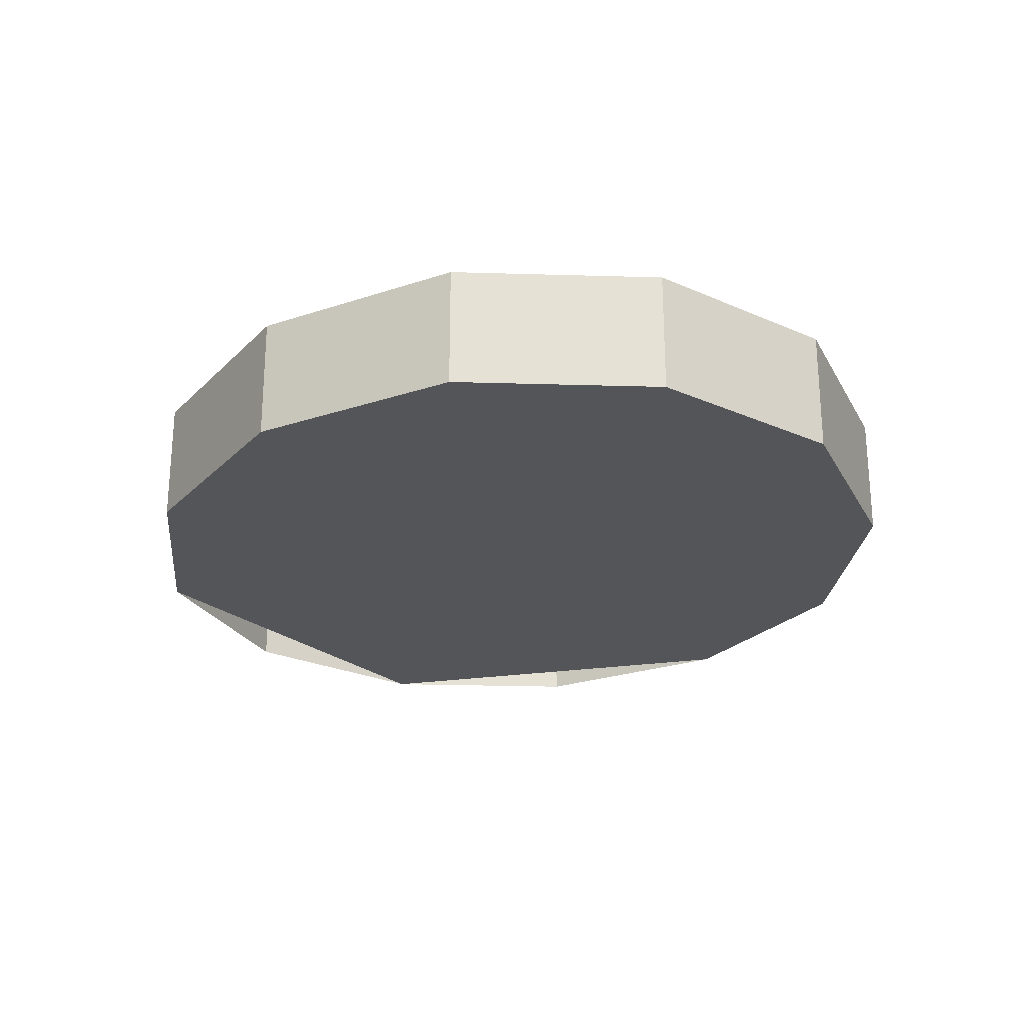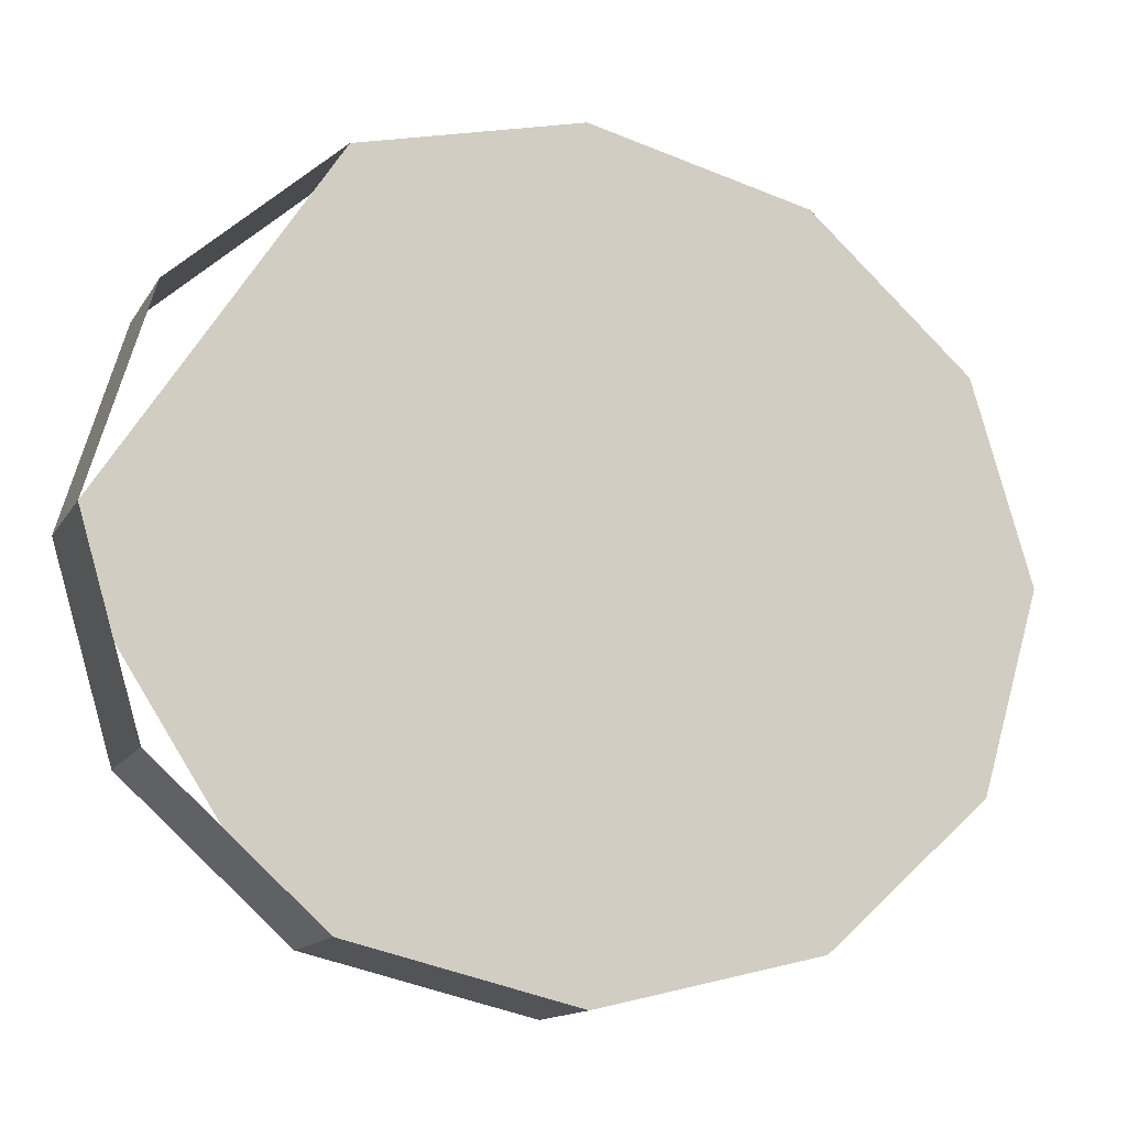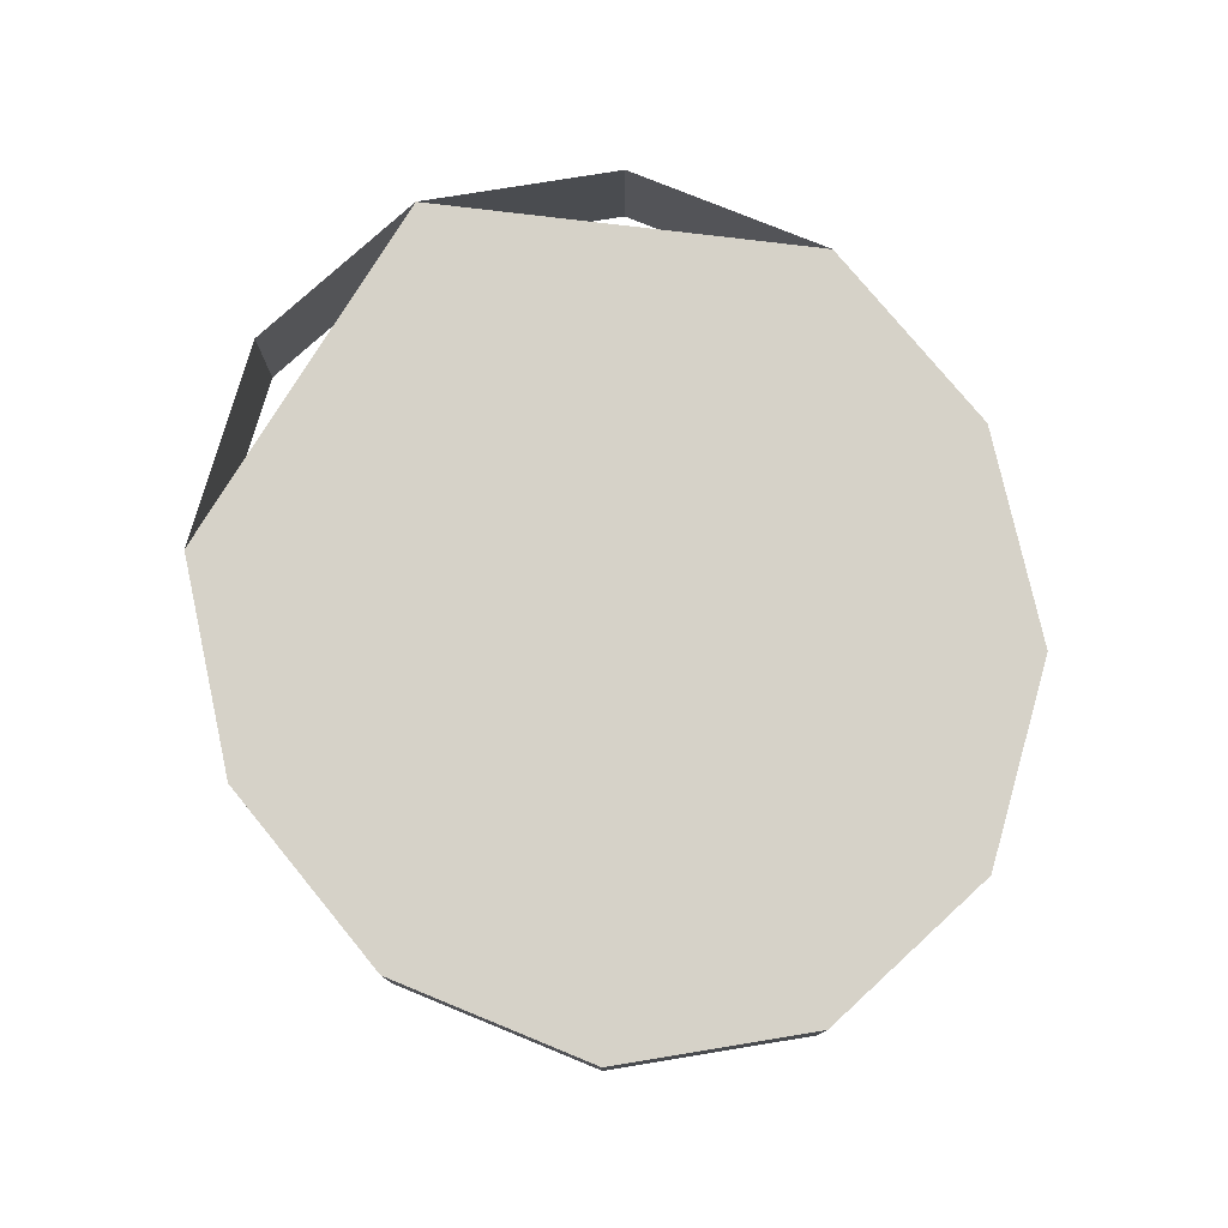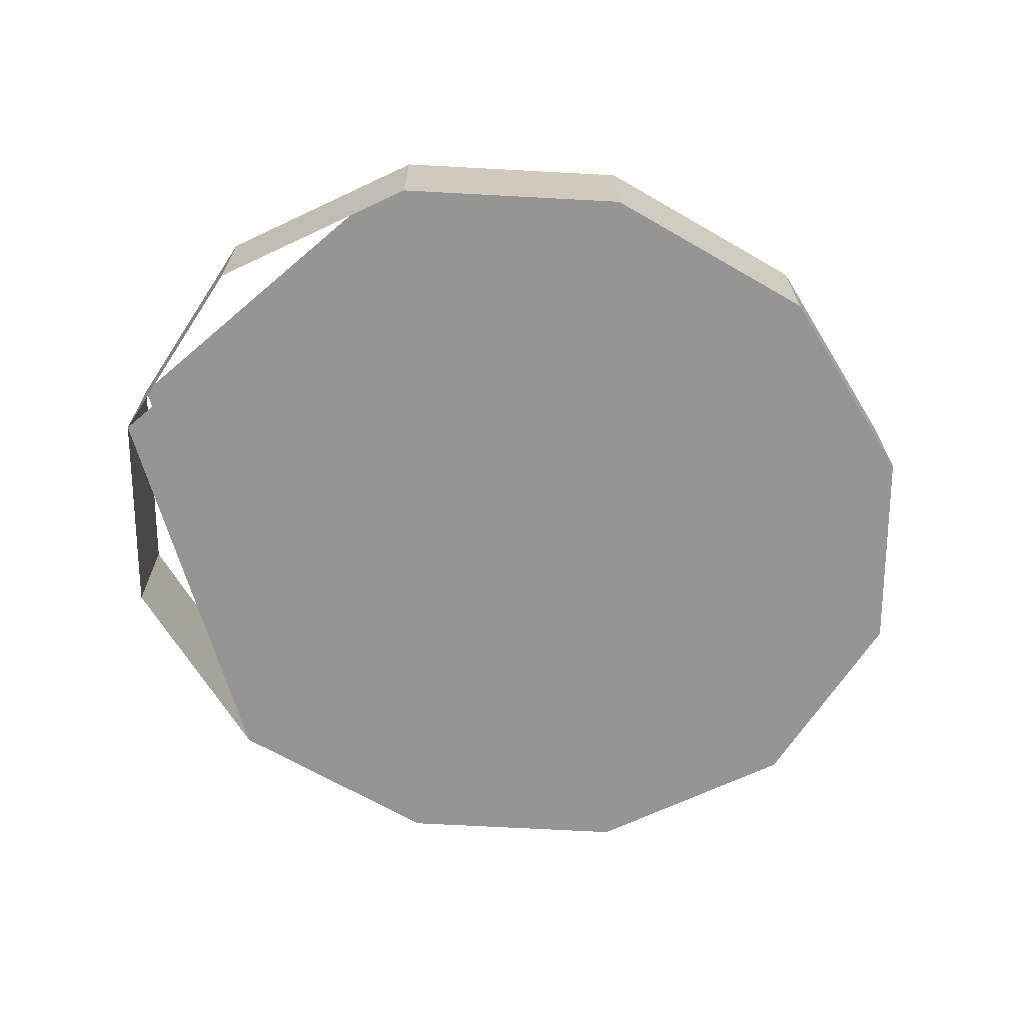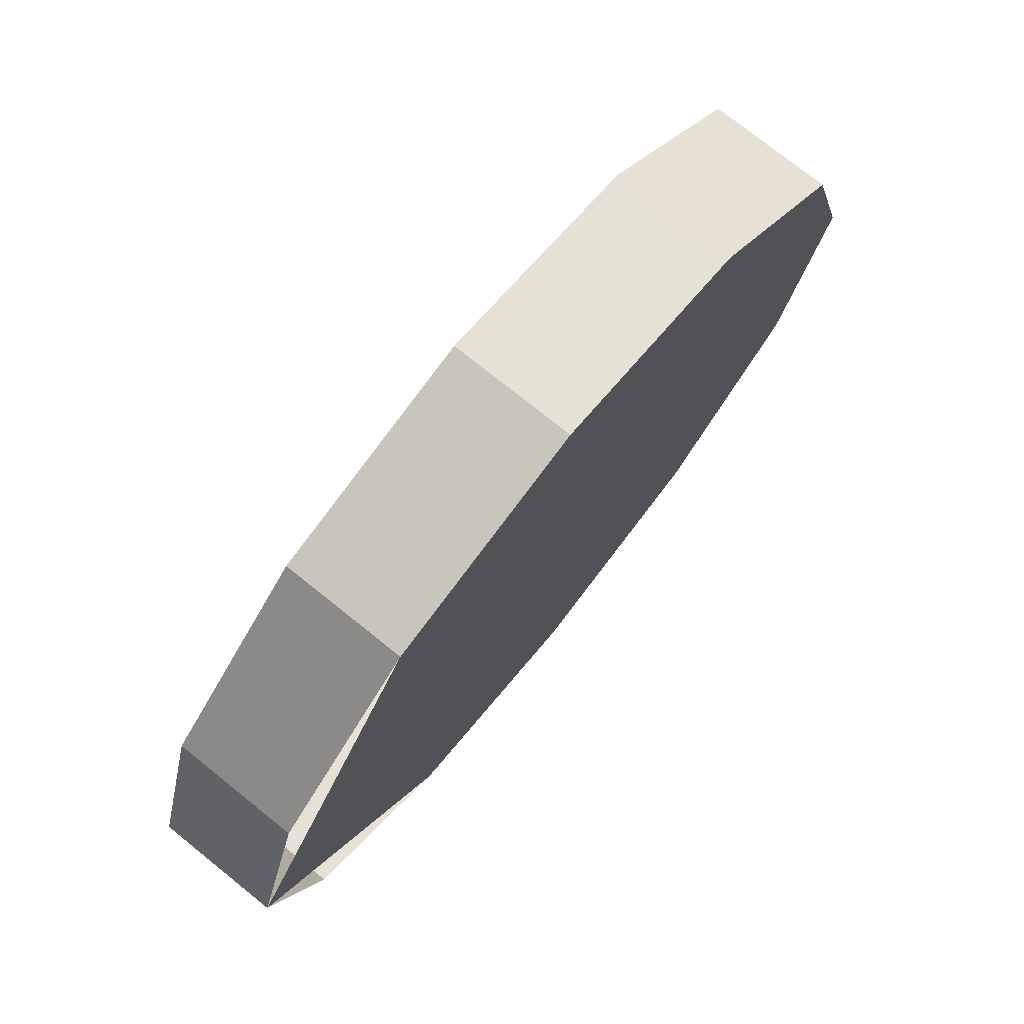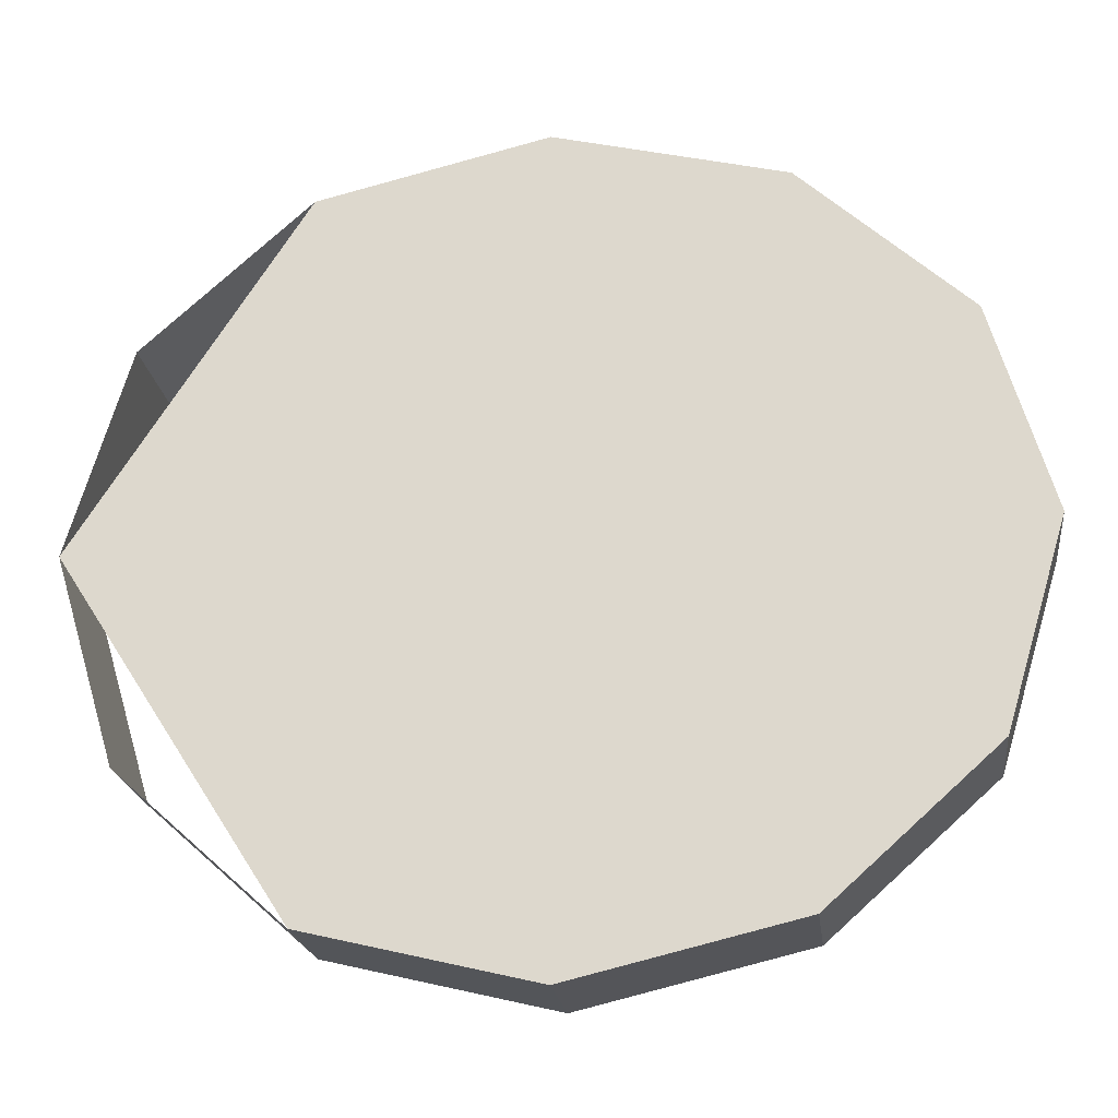
<metadata>
{"format":"obj","ext":"obj","renderer":"f3d","projection":"perspective","resolution":1024,"background":"white","views":[{"elev":-24.7,"azim":-109.4,"up":"+Z"},{"elev":-13.9,"azim":159.4,"up":"+Y"},{"elev":77.7,"azim":-115.9,"up":"+Z"},{"elev":-67.3,"azim":163.4,"up":"+Z"},{"elev":75.5,"azim":128.7,"up":"+Y"},{"elev":-20.9,"azim":-172.9,"up":"+Y"}]}
</metadata>
<code>
o Group_18/mesh64/mesh64-geometry#mesh64-geometry
v -0.2574 0.5453 0.5039
v -0.2534 0.5453 0.5039
v -0.2554 0.5448 0.5039
v -0.2589 0.5466 0.5039
v -0.2534 0.5453 0.505
v -0.2554 0.5448 0.505
v -0.2589 0.5466 0.505
v -0.2514 0.5484 0.5039
v -0.2519 0.5466 0.505
v -0.2574 0.5453 0.505
v -0.2594 0.5484 0.5039
v -0.2519 0.5466 0.5039
v -0.2594 0.5484 0.505
v -0.2589 0.5502 0.5039
v -0.2514 0.5484 0.505
v -0.2534 0.5515 0.5039
v -0.2589 0.5502 0.505
v -0.2574 0.5515 0.5039
v -0.2519 0.5502 0.5039
v -0.2534 0.5515 0.505
v -0.2574 0.5515 0.505
v -0.2554 0.552 0.5039
v -0.2519 0.5502 0.505
v -0.2554 0.552 0.505
f 1 2 3
f 2 1 4
f 3 2 1
f 4 1 2
f 5 3 2
f 2 3 5
f 6 1 3
f 3 1 6
f 1 7 4
f 4 7 1
f 2 4 8
f 8 4 2
f 3 5 6
f 6 5 3
f 2 9 5
f 5 9 2
f 1 6 10
f 10 6 1
f 7 1 10
f 10 1 7
f 7 11 4
f 4 11 7
f 8 4 11
f 11 4 8
f 5 10 6
f 6 10 5
f 9 2 12
f 12 2 9
f 10 5 7
f 7 5 10
f 11 7 13
f 13 7 11
f 8 11 14
f 14 11 8
f 12 15 9
f 9 15 12
f 7 5 15
f 15 5 7
f 7 15 13
f 13 15 7
f 13 14 11
f 11 14 13
f 8 14 16
f 16 14 8
f 15 12 8
f 8 12 15
f 13 15 17
f 17 15 13
f 14 13 17
f 17 13 14
f 16 14 18
f 18 14 16
f 19 15 8
f 8 15 19
f 17 15 20
f 20 15 17
f 21 14 17
f 17 14 21
f 14 21 18
f 18 21 14
f 16 18 22
f 22 18 16
f 15 19 23
f 23 19 15
f 17 20 21
f 21 20 17
f 24 18 21
f 21 18 24
f 18 24 22
f 22 24 18
f 24 16 22
f 22 16 24
f 16 23 19
f 19 23 16
f 21 20 24
f 24 20 21
f 16 24 20
f 20 24 16
f 23 16 20
f 20 16 23

</code>
